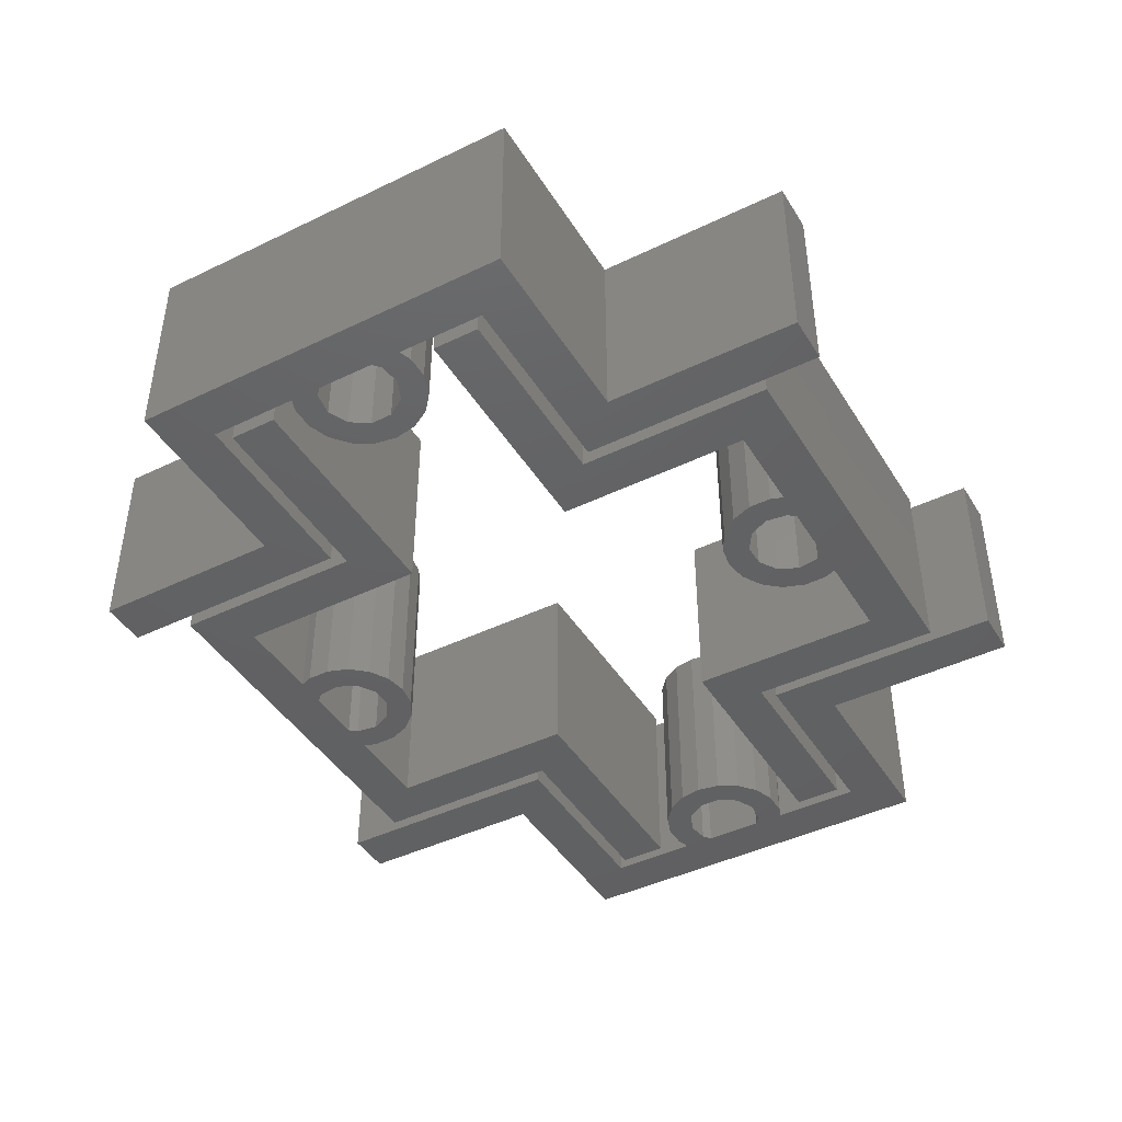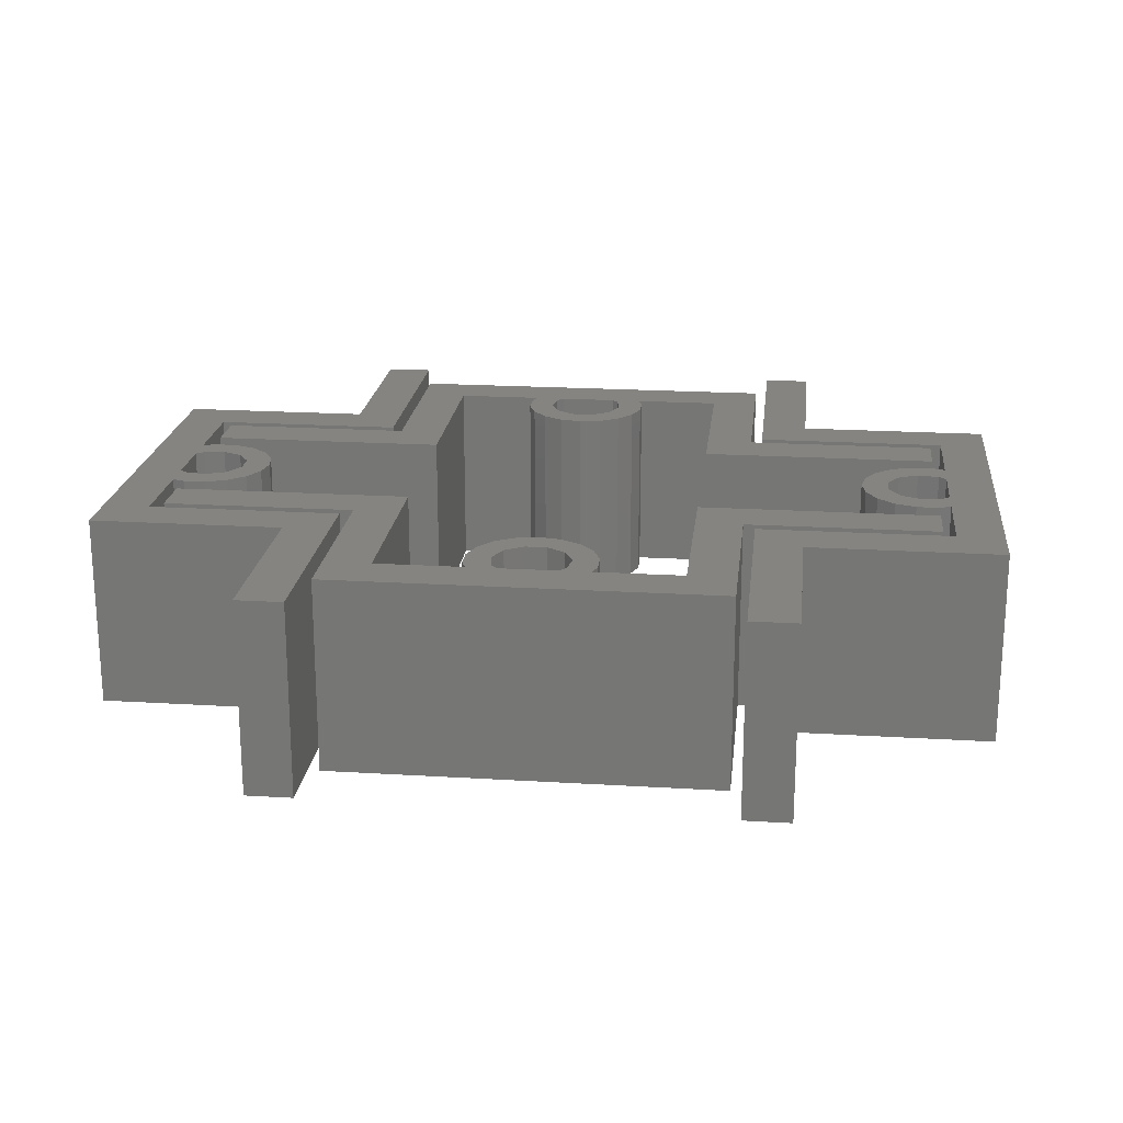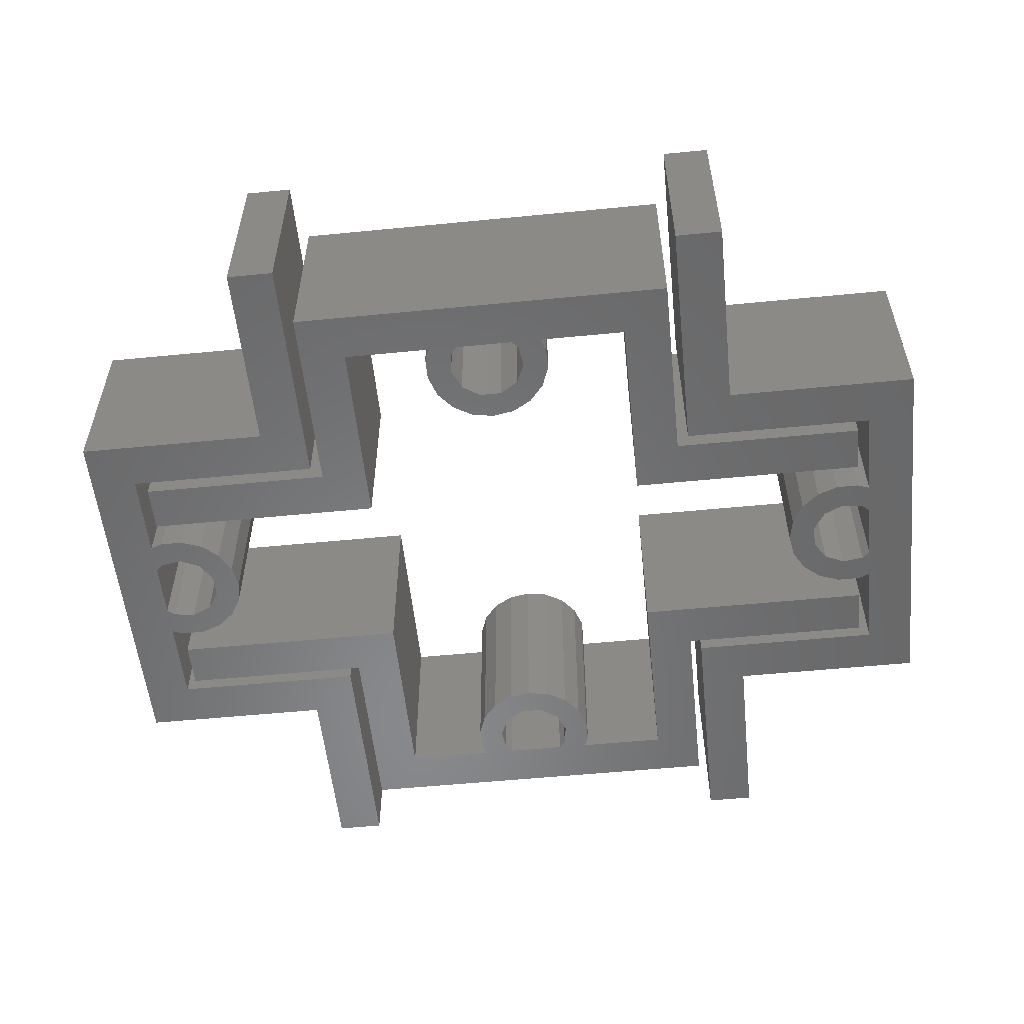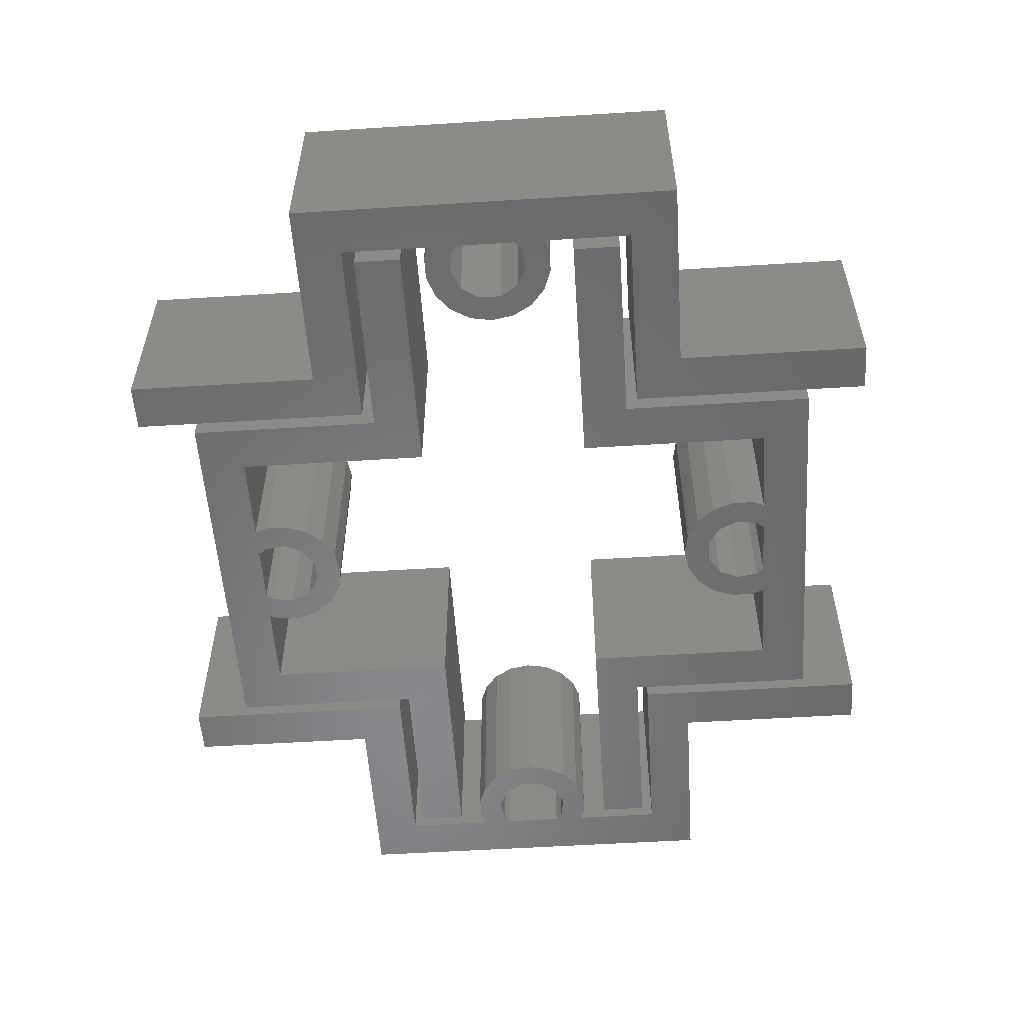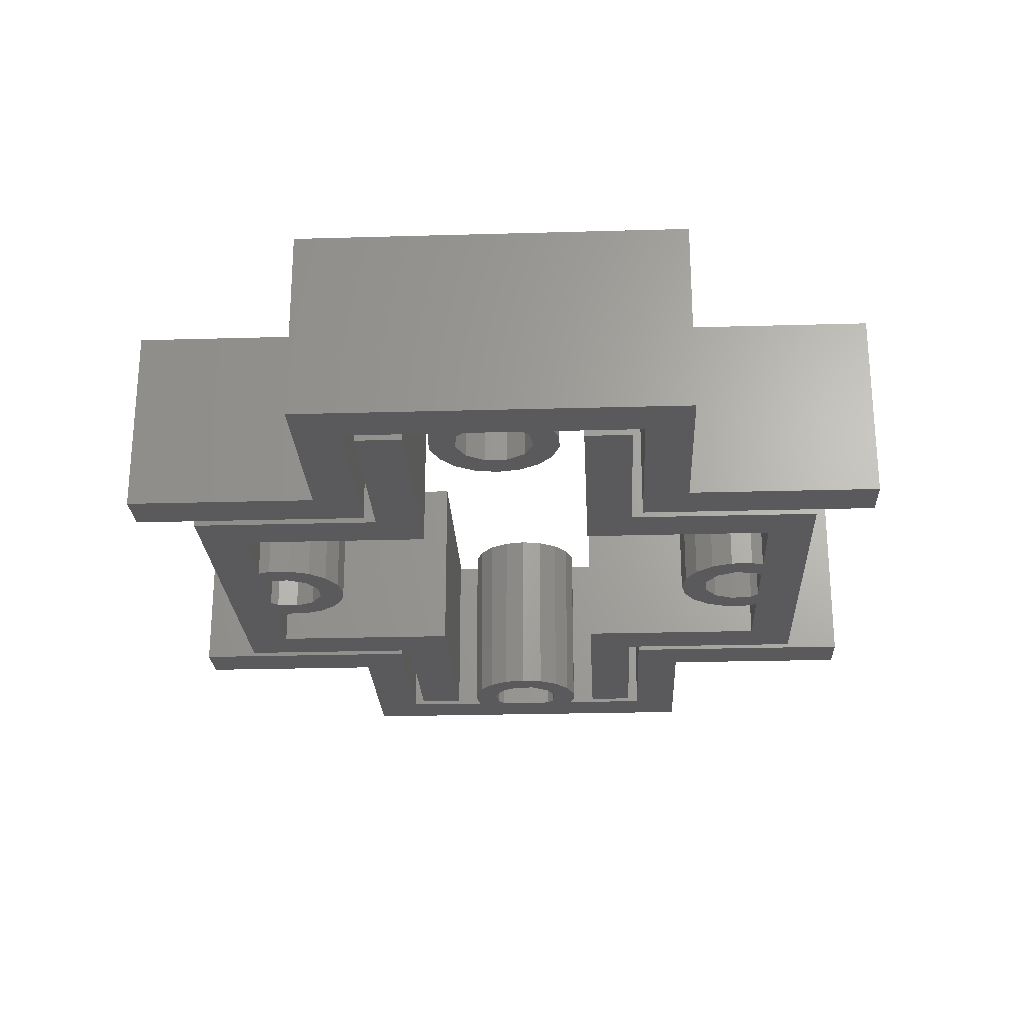
<metadata>
{"format":"stl","ext":"stl","renderer":"f3d","projection":"perspective","resolution":1024,"background":"white","views":[{"elev":-43.6,"azim":-60.3,"up":"+Z"},{"elev":20.5,"azim":6.3,"up":"+Z"},{"elev":-55.1,"azim":5.9,"up":"+Z"},{"elev":-54.9,"azim":-86.2,"up":"+Z"},{"elev":-24.4,"azim":-87.3,"up":"+Z"}]}
</metadata>
<code>
# stl→obj: 280 verts, 560 faces
v 0 -16.5 0
v 0 -16.5 16.5
v 0 4 0
v 0 4 16.5
v 0 29 0
v 0 29 16.5
v 0 49.5 0
v 0 49.5 16.5
v 4 -16.5 0
v 4 -16.5 16.5
v 4 0 0
v 4 33 0
v 16.5 29 0
v 14.03 13.23 0
v 11.75 11.74 0
v 12.34 14.01 0
v 15.46 11.08 0
v 13.54 11.08 0
v 11.33 15.57 0
v 9 16.5 0
v 11.33 17.43 0
v 10.29 12.96 0
v 9.332 14.62 0
v 13.54 21.92 0
v 15.46 21.92 0
v 14.03 19.77 0
v 9.332 18.38 0
v 10.29 20.04 0
v 16.5 11.46 0
v 20.5 0 0
v 16.5 4 0
v 16.5 14.04 0
v 4 49.5 0
v 20.5 33 0
v 16.5 21.54 0
v 16.5 18.96 0
v 15.87 13.5 0
v 15.87 19.5 0
v 11.75 21.26 0
v 12.34 18.99 0
v 4 49.5 16.5
v 4 0 16.5
v 4 33 16.5
v 16.5 29 16.5
v 20.5 33 16.5
v 16.5 14.04 16.5
v 20.5 0 16.5
v 16.5 21.54 16.5
v 16.5 4 16.5
v 11.75 21.26 16.5
v 12.34 18.99 16.5
v 14.03 19.77 16.5
v 15.46 21.92 16.5
v 13.54 21.92 16.5
v 9 16.5 16.5
v 11.33 15.57 16.5
v 11.33 17.43 16.5
v 9.332 18.38 16.5
v 10.29 20.04 16.5
v 15.46 11.08 16.5
v 14.03 13.23 16.5
v 13.54 11.08 16.5
v 9.332 14.62 16.5
v 10.29 12.96 16.5
v 16.5 11.46 16.5
v 15.87 19.5 16.5
v 16.5 18.96 16.5
v 15.87 13.5 16.5
v 11.75 11.74 16.5
v 12.34 14.01 16.5
v -50.5 9 0
v -50.5 9 16.5
v -30 9 0
v -30 9 16.5
v -5 9 0
v -5 9 16.5
v 15.5 9 0
v 15.5 9 16.5
v -50.5 5 16.5
v -50.5 5 0
v -34 5 0
v -1 5 0
v -5 -7.5 0
v -22.92 -6.455 0
v -20.5 -6.871 0
v -22.54 -7.5 0
v -22.92 -4.545 0
v -20.77 -5.03 0
v -22.26 -2.75 0
v -19.99 -3.339 0
v -15.01 -3.339 0
v -13.96 -1.287 0
v -12.74 -2.75 0
v -34 -11.5 0
v -30 -7.5 0
v -19.96 -7.5 0
v 15.5 5 0
v -14.23 -5.03 0
v -1 -11.5 0
v -12.46 -7.5 0
v -15.04 -7.5 0
v -12.08 -4.545 0
v -12.08 -6.455 0
v -14.5 -6.871 0
v -15.62 -0.3317 0
v -16.57 -2.334 0
v -17.5 3.664e-15 0
v -18.43 -2.334 0
v -19.38 -0.3317 0
v -21.04 -1.287 0
v 15.5 5 16.5
v -34 5 16.5
v -1 -11.5 16.5
v -5 -7.5 16.5
v -12.46 -7.5 16.5
v -1 5 16.5
v -19.96 -7.5 16.5
v -34 -11.5 16.5
v -22.26 -2.75 16.5
v -20.77 -5.03 16.5
v -19.99 -3.339 16.5
v -30 -7.5 16.5
v -13.96 -1.287 16.5
v -16.57 -2.334 16.5
v -15.01 -3.339 16.5
v -12.74 -2.75 16.5
v -20.5 -6.871 16.5
v -22.92 -6.455 16.5
v -22.54 -7.5 16.5
v -21.04 -1.287 16.5
v -22.92 -4.545 16.5
v -18.43 -2.334 16.5
v -19.38 -0.3317 16.5
v -17.5 3.664e-15 16.5
v -15.62 -0.3317 16.5
v -14.23 -5.03 16.5
v -12.08 -4.545 16.5
v -12.08 -6.455 16.5
v -14.5 -6.871 16.5
v -15.04 -7.5 16.5
v 15.5 24 0
v -5 24 16.5
v -5 24 0
v 15.5 24 16.5
v -30 24 0
v -50.5 24 16.5
v -50.5 24 0
v -30 24 16.5
v 15.5 28 0
v 15.5 28 16.5
v -34 28 0
v -50.5 28 0
v -1 28 0
v -1 44.5 0
v -5 40.5 0
v -34 44.5 0
v -19.96 40.5 0
v -22.54 40.5 0
v -12.46 40.5 0
v -30 40.5 0
v -14.5 39.87 0
v -15.04 40.5 0
v -20.5 39.87 0
v -22.92 39.46 0
v -16.57 35.33 0
v -13.96 34.29 0
v -15.62 33.33 0
v -17.5 33 0
v -20.77 38.03 0
v -22.26 35.75 0
v -22.92 37.54 0
v -12.08 39.46 0
v -21.04 34.29 0
v -19.99 36.34 0
v -18.43 35.33 0
v -19.38 33.33 0
v -12.74 35.75 0
v -15.01 36.34 0
v -14.23 38.03 0
v -12.08 37.54 0
v -50.5 28 16.5
v -34 28 16.5
v -1 28 16.5
v -5 40.5 16.5
v -20.5 39.87 16.5
v -22.54 40.5 16.5
v -22.92 39.46 16.5
v -20.77 38.03 16.5
v -22.92 37.54 16.5
v -22.26 35.75 16.5
v -19.99 36.34 16.5
v -13.96 34.29 16.5
v -12.74 35.75 16.5
v -15.01 36.34 16.5
v -34 44.5 16.5
v -30 40.5 16.5
v -19.96 40.5 16.5
v -14.23 38.03 16.5
v -1 44.5 16.5
v -12.46 40.5 16.5
v -15.04 40.5 16.5
v -12.08 37.54 16.5
v -12.08 39.46 16.5
v -14.5 39.87 16.5
v -16.57 35.33 16.5
v -15.62 33.33 16.5
v -17.5 33 16.5
v -18.43 35.33 16.5
v -19.38 33.33 16.5
v -21.04 34.29 16.5
v -35 49.5 0
v -35 29 16.5
v -35 29 0
v -35 49.5 16.5
v -35 4 0
v -35 -16.5 16.5
v -35 -16.5 0
v -35 4 16.5
v -39 49.5 0
v -39 49.5 16.5
v -39 33 0
v -51.5 29 0
v -55.5 33 0
v -50.87 13.5 0
v -50.46 11.08 0
v -51.5 11.46 0
v -51.5 21.54 0
v -39 4.899e-16 0
v -51.5 4 0
v -50.87 19.5 0
v -51.5 18.96 0
v -50.46 21.92 0
v -49.03 19.77 0
v -48.54 21.92 0
v -55.5 2.511e-15 0
v -47.34 18.99 0
v -46.75 21.26 0
v -45.29 20.04 0
v -47.34 14.01 0
v -46.75 11.74 0
v -49.03 13.23 0
v -45.29 12.96 0
v -48.54 11.08 0
v -39 -16.5 0
v -51.5 14.04 0
v -44.33 14.62 0
v -46.33 15.57 0
v -44 16.5 0
v -46.33 17.43 0
v -44.33 18.38 0
v -39 -16.5 16.5
v -39 4.899e-16 16.5
v -51.5 4 16.5
v -55.5 2.511e-15 16.5
v -51.5 18.96 16.5
v -55.5 33 16.5
v -51.5 11.46 16.5
v -39 33 16.5
v -51.5 29 16.5
v -51.5 14.04 16.5
v -50.87 13.5 16.5
v -50.46 11.08 16.5
v -48.54 11.08 16.5
v -49.03 13.23 16.5
v -46.75 11.74 16.5
v -45.29 12.96 16.5
v -47.34 14.01 16.5
v -46.75 21.26 16.5
v -49.03 19.77 16.5
v -47.34 18.99 16.5
v -51.5 21.54 16.5
v -45.29 20.04 16.5
v -48.54 21.92 16.5
v -50.46 21.92 16.5
v -50.87 19.5 16.5
v -46.33 17.43 16.5
v -44.33 18.38 16.5
v -44 16.5 16.5
v -46.33 15.57 16.5
v -44.33 14.62 16.5
f 1 2 3
f 3 2 4
f 5 6 7
f 7 6 8
f 9 2 1
f 9 10 2
f 1 11 9
f 5 12 13
f 14 15 16
f 14 17 18
f 19 20 21
f 22 23 19
f 24 25 26
f 20 27 21
f 23 20 19
f 27 28 21
f 29 30 31
f 32 30 29
f 12 7 33
f 5 7 12
f 13 12 34
f 13 34 35
f 36 34 32
f 31 30 11
f 1 3 11
f 31 11 3
f 15 22 16
f 15 14 18
f 29 17 37
f 19 16 22
f 37 17 14
f 32 29 37
f 34 30 32
f 35 34 36
f 35 38 25
f 35 36 38
f 24 26 39
f 25 38 26
f 39 40 28
f 39 26 40
f 28 40 21
f 7 8 33
f 33 8 41
f 42 4 2
f 10 42 2
f 43 8 6
f 41 8 43
f 43 44 45
f 45 46 47
f 44 48 45
f 42 49 4
f 50 51 52
f 53 54 52
f 55 56 57
f 58 57 59
f 60 61 62
f 63 56 55
f 64 56 63
f 42 47 49
f 49 47 65
f 65 47 46
f 55 57 58
f 43 6 44
f 59 51 50
f 52 54 50
f 53 66 48
f 51 59 57
f 53 52 66
f 48 66 67
f 48 67 45
f 67 46 45
f 68 60 65
f 46 68 65
f 61 69 62
f 68 61 60
f 70 64 69
f 61 70 69
f 70 56 64
f 11 10 9
f 11 42 10
f 33 43 12
f 33 41 43
f 30 42 11
f 30 47 42
f 12 43 34
f 34 43 45
f 34 47 30
f 34 45 47
f 49 31 4
f 4 31 3
f 6 13 44
f 6 5 13
f 65 29 49
f 49 29 31
f 44 13 48
f 48 13 35
f 67 36 46
f 46 36 32
f 20 63 55
f 20 23 63
f 24 54 25
f 25 54 53
f 18 69 15
f 18 62 69
f 17 62 18
f 17 60 62
f 20 55 27
f 27 55 58
f 25 53 35
f 35 53 48
f 23 64 63
f 23 22 64
f 29 60 17
f 29 65 60
f 39 50 24
f 24 50 54
f 27 58 28
f 28 58 59
f 15 64 22
f 15 69 64
f 28 59 39
f 39 59 50
f 56 21 57
f 56 19 21
f 57 40 51
f 57 21 40
f 19 56 70
f 16 19 70
f 51 26 52
f 51 40 26
f 61 14 70
f 70 14 16
f 68 37 61
f 61 37 14
f 52 38 66
f 52 26 38
f 46 32 68
f 68 32 37
f 66 36 67
f 66 38 36
f 71 72 73
f 73 72 74
f 75 76 77
f 77 76 78
f 71 79 72
f 71 80 79
f 71 81 80
f 75 82 83
f 84 85 86
f 87 88 84
f 89 88 87
f 89 90 88
f 91 92 93
f 86 94 95
f 96 94 86
f 82 77 97
f 75 77 82
f 91 93 98
f 83 82 99
f 83 99 100
f 101 99 96
f 95 94 81
f 71 73 81
f 95 81 73
f 84 88 85
f 86 85 96
f 99 94 96
f 98 102 103
f 100 99 101
f 100 104 103
f 100 101 104
f 102 98 93
f 105 92 106
f 104 98 103
f 107 105 106
f 107 108 109
f 92 91 106
f 109 108 110
f 107 106 108
f 110 108 90
f 110 90 89
f 111 97 77
f 78 111 77
f 112 74 72
f 79 112 72
f 113 114 115
f 116 78 76
f 111 78 116
f 116 114 113
f 113 117 118
f 119 120 121
f 112 122 74
f 123 124 125
f 126 123 125
f 127 128 129
f 130 119 121
f 119 131 120
f 131 128 120
f 117 129 118
f 129 122 118
f 122 112 118
f 116 76 114
f 130 132 133
f 120 128 127
f 133 132 134
f 124 135 134
f 121 132 130
f 124 123 135
f 126 136 137
f 124 134 132
f 137 136 138
f 139 115 138
f 125 136 126
f 136 139 138
f 127 129 117
f 139 140 115
f 140 113 115
f 117 113 140
f 81 79 80
f 81 112 79
f 97 116 82
f 97 111 116
f 81 118 112
f 81 94 118
f 113 99 82
f 116 113 82
f 99 118 94
f 99 113 118
f 73 74 122
f 95 73 122
f 114 75 83
f 114 76 75
f 129 86 122
f 122 86 95
f 114 83 115
f 115 83 100
f 140 101 117
f 117 101 96
f 109 133 107
f 107 133 134
f 138 103 102
f 137 138 102
f 87 131 89
f 89 131 119
f 87 128 131
f 87 84 128
f 107 134 105
f 105 134 135
f 103 115 100
f 103 138 115
f 110 130 109
f 109 130 133
f 84 129 128
f 84 86 129
f 137 102 93
f 126 137 93
f 105 135 92
f 92 135 123
f 89 119 110
f 110 119 130
f 126 93 92
f 123 126 92
f 132 106 124
f 132 108 106
f 124 91 125
f 124 106 91
f 121 108 132
f 121 90 108
f 136 91 98
f 136 125 91
f 120 90 121
f 120 88 90
f 88 120 127
f 85 88 127
f 136 98 139
f 139 98 104
f 85 127 117
f 96 85 117
f 139 104 140
f 140 104 101
f 141 142 143
f 141 144 142
f 145 146 147
f 145 148 146
f 149 144 141
f 149 150 144
f 147 151 145
f 147 152 151
f 143 153 141
f 153 149 141
f 154 153 155
f 156 157 158
f 154 155 159
f 145 151 160
f 161 162 159
f 163 164 158
f 165 166 167
f 157 163 158
f 165 167 168
f 160 151 156
f 169 164 163
f 170 171 169
f 158 160 156
f 171 164 169
f 162 156 154
f 161 159 172
f 155 153 143
f 173 170 174
f 173 175 176
f 170 169 174
f 176 175 168
f 165 168 175
f 174 175 173
f 177 166 178
f 177 179 180
f 166 165 178
f 180 179 172
f 178 179 177
f 179 161 172
f 159 162 154
f 162 157 156
f 147 146 152
f 152 146 181
f 182 181 146
f 183 184 142
f 185 186 187
f 188 187 189
f 188 189 190
f 191 188 190
f 192 193 194
f 195 196 186
f 195 186 197
f 144 150 183
f 144 183 142
f 193 198 194
f 183 199 184
f 199 200 184
f 199 195 201
f 195 182 196
f 148 182 146
f 182 148 196
f 188 185 187
f 185 197 186
f 195 197 201
f 202 203 198
f 199 201 200
f 204 203 200
f 201 204 200
f 198 193 202
f 192 205 206
f 198 203 204
f 206 205 207
f 208 209 207
f 194 205 192
f 208 210 209
f 205 208 207
f 208 191 210
f 191 190 210
f 153 183 149
f 149 183 150
f 152 181 151
f 151 181 182
f 154 183 153
f 154 199 183
f 151 182 156
f 156 182 195
f 156 195 154
f 154 195 199
f 184 155 142
f 142 155 143
f 148 160 196
f 148 145 160
f 200 155 184
f 200 159 155
f 196 158 186
f 196 160 158
f 197 162 201
f 197 157 162
f 167 207 168
f 167 206 207
f 171 189 164
f 164 189 187
f 180 193 177
f 180 202 193
f 172 202 180
f 172 203 202
f 168 209 176
f 168 207 209
f 164 187 158
f 158 187 186
f 166 206 167
f 166 192 206
f 203 172 159
f 200 203 159
f 171 190 189
f 171 170 190
f 176 210 173
f 176 209 210
f 177 192 166
f 177 193 192
f 170 210 190
f 170 173 210
f 205 165 208
f 208 165 175
f 208 175 191
f 191 175 174
f 194 178 205
f 205 178 165
f 169 188 191
f 174 169 191
f 198 179 194
f 194 179 178
f 198 161 179
f 198 204 161
f 188 163 185
f 188 169 163
f 204 162 161
f 204 201 162
f 185 157 197
f 185 163 157
f 211 212 213
f 211 214 212
f 215 216 217
f 215 218 216
f 219 220 211
f 211 220 214
f 221 219 211
f 221 222 223
f 221 211 213
f 224 225 226
f 223 222 227
f 215 228 229
f 230 231 227
f 230 227 232
f 233 232 234
f 227 231 223
f 229 228 235
f 236 237 238
f 239 240 241
f 226 229 235
f 239 242 240
f 231 235 223
f 225 241 243
f 228 215 217
f 217 244 228
f 222 221 213
f 235 231 245
f 235 245 226
f 226 245 224
f 243 241 240
f 246 242 247
f 224 241 225
f 248 246 247
f 248 249 250
f 242 239 247
f 250 249 238
f 234 237 233
f 247 249 248
f 249 236 238
f 236 233 237
f 233 230 232
f 217 251 244
f 217 216 251
f 252 251 216
f 252 216 218
f 252 253 254
f 255 256 254
f 257 254 253
f 258 259 212
f 260 257 261
f 257 262 261
f 262 263 264
f 265 266 267
f 268 269 270
f 259 256 271
f 272 268 270
f 271 256 255
f 269 273 274
f 214 220 258
f 214 258 212
f 260 254 257
f 258 256 259
f 252 218 253
f 271 275 274
f 255 254 260
f 255 275 271
f 269 268 273
f 272 276 277
f 269 274 275
f 277 276 278
f 279 280 278
f 270 276 272
f 279 266 280
f 265 264 263
f 279 278 276
f 267 266 279
f 264 265 267
f 261 262 264
f 221 258 219
f 219 258 220
f 244 251 228
f 228 251 252
f 223 256 221
f 221 256 258
f 228 254 235
f 228 252 254
f 235 254 223
f 223 254 256
f 259 213 212
f 259 222 213
f 218 215 253
f 253 215 229
f 271 222 259
f 271 227 222
f 253 226 257
f 253 229 226
f 260 231 255
f 260 245 231
f 278 248 250
f 277 278 250
f 243 262 225
f 243 263 262
f 234 273 237
f 237 273 268
f 232 274 234
f 234 274 273
f 248 280 246
f 248 278 280
f 225 257 226
f 225 262 257
f 277 250 238
f 272 277 238
f 227 271 232
f 232 271 274
f 240 263 243
f 240 265 263
f 246 266 242
f 246 280 266
f 237 268 238
f 238 268 272
f 242 265 240
f 242 266 265
f 276 249 279
f 279 249 247
f 279 247 267
f 267 247 239
f 276 236 249
f 276 270 236
f 267 239 264
f 264 239 241
f 269 236 270
f 269 233 236
f 275 233 269
f 275 230 233
f 264 241 261
f 261 241 224
f 255 230 275
f 255 231 230
f 261 224 260
f 260 224 245

</code>
